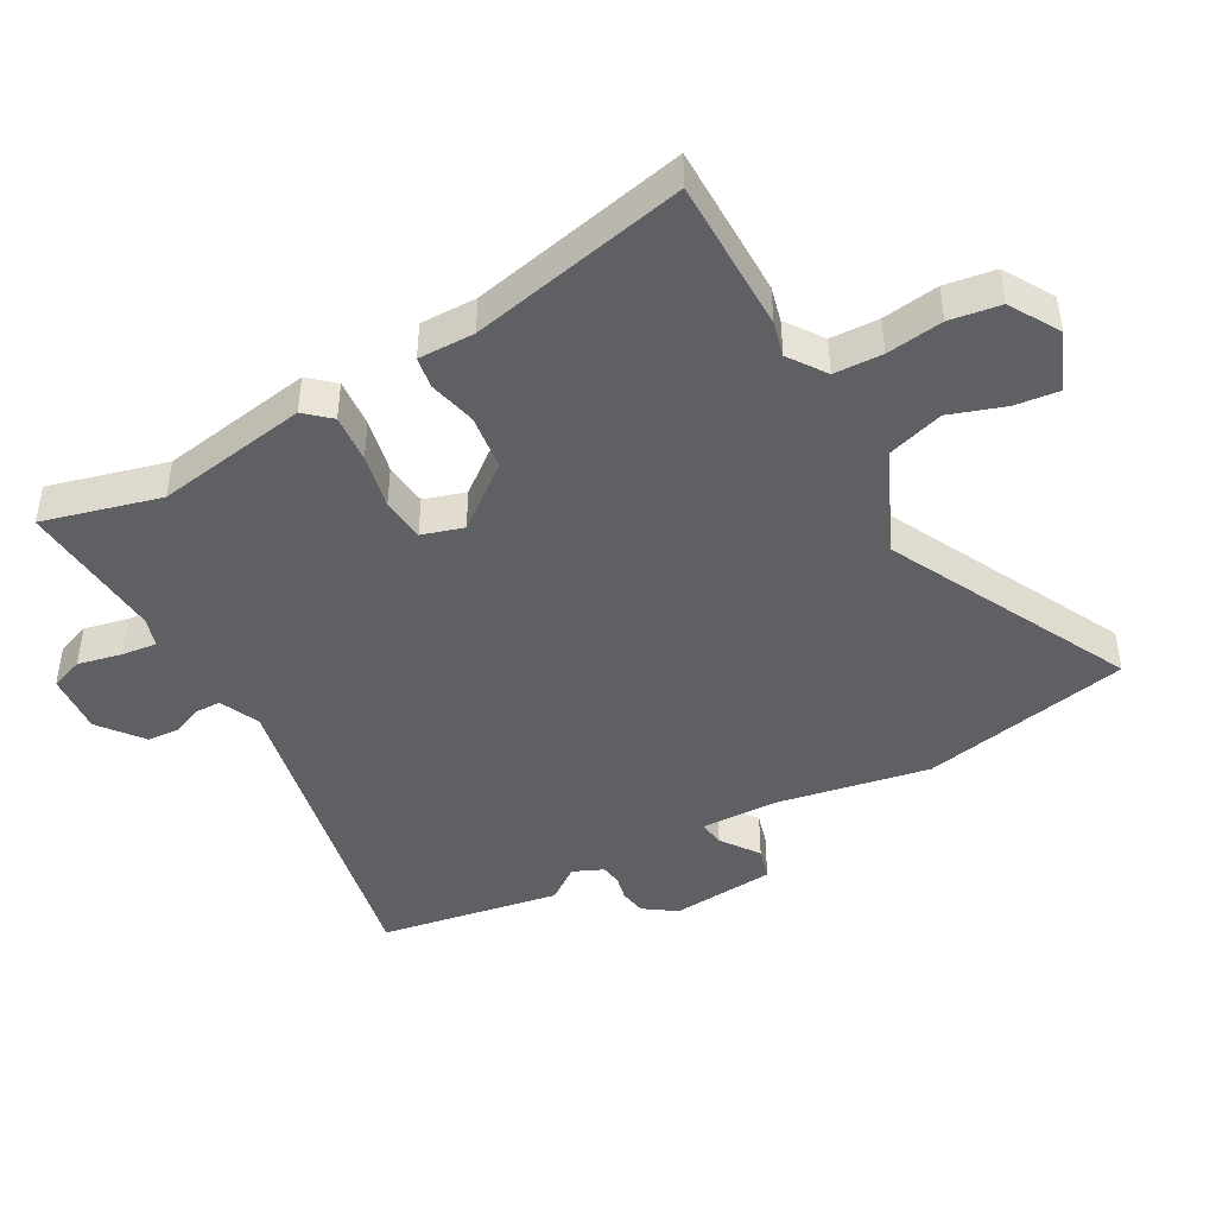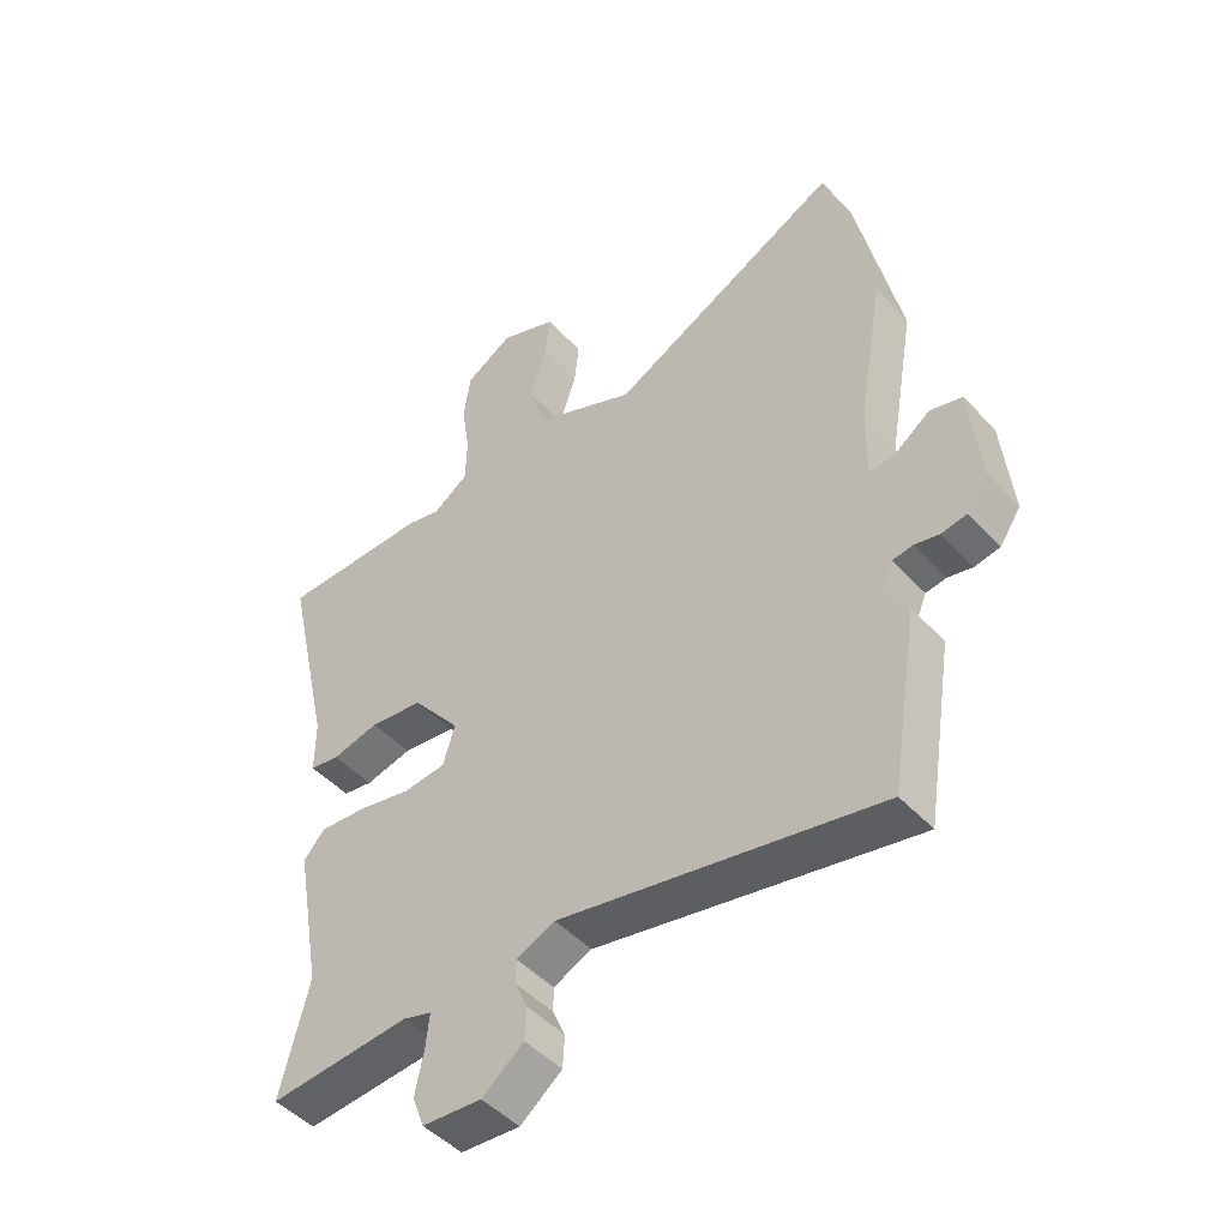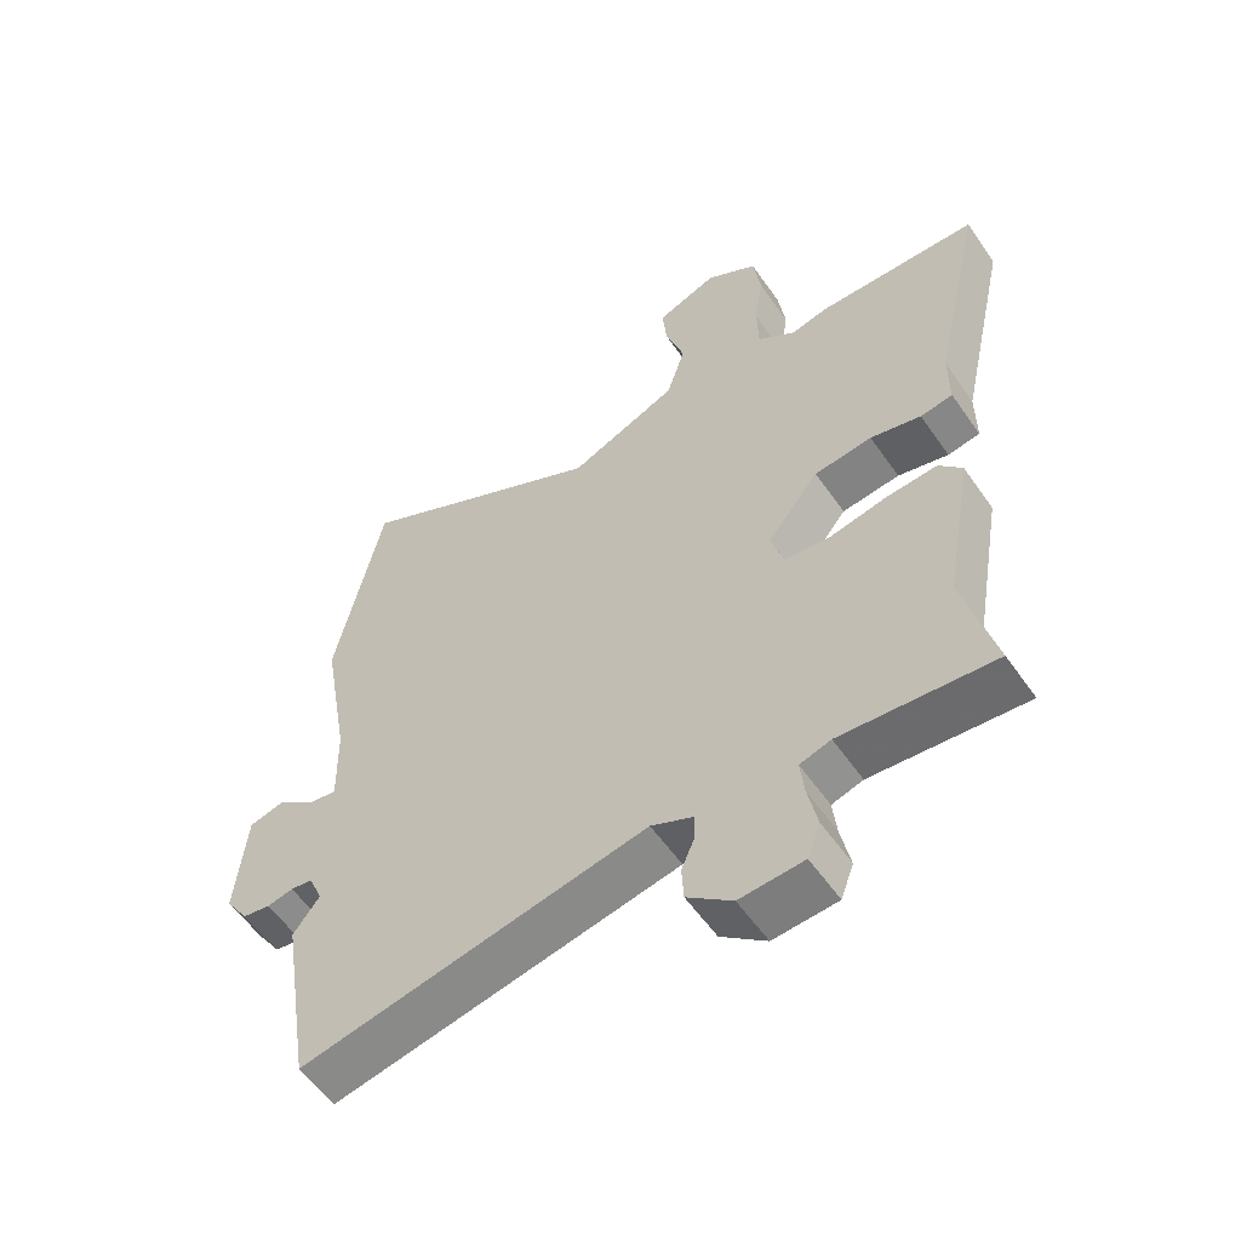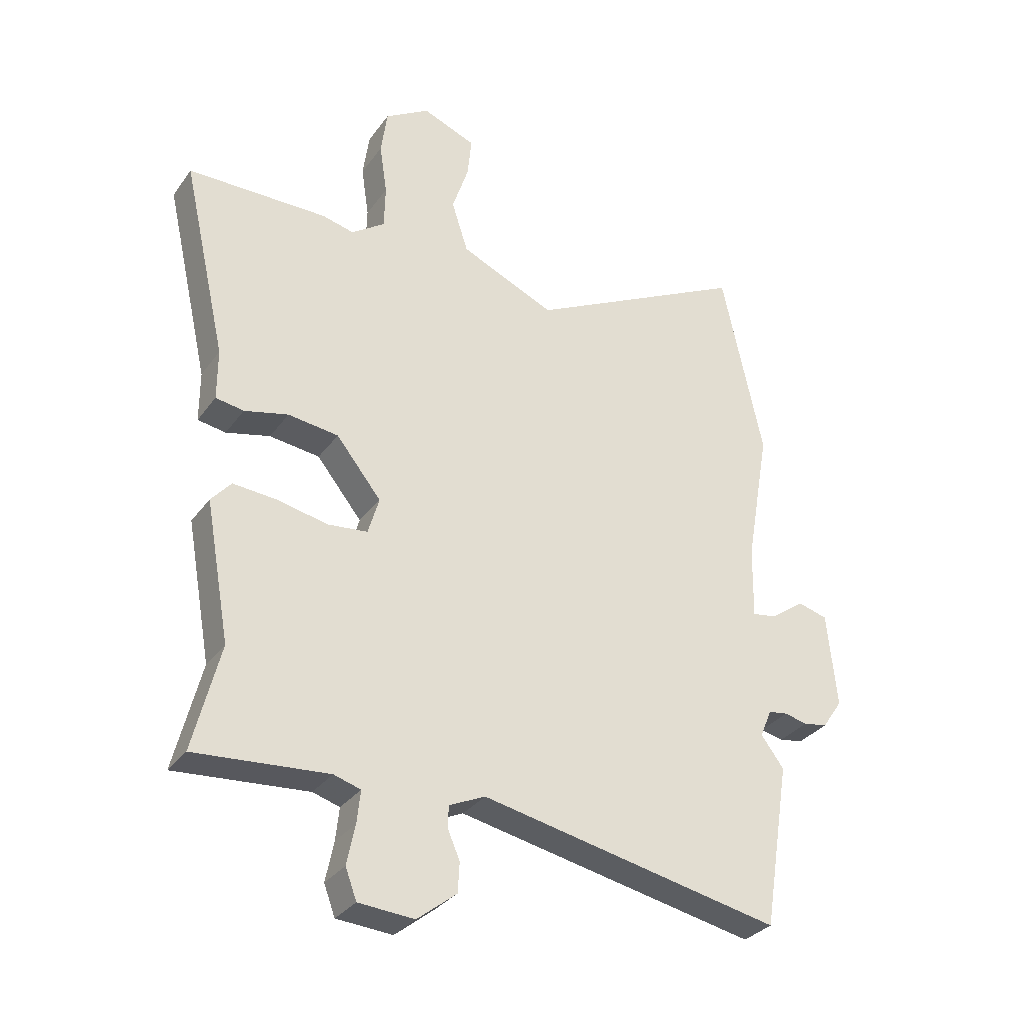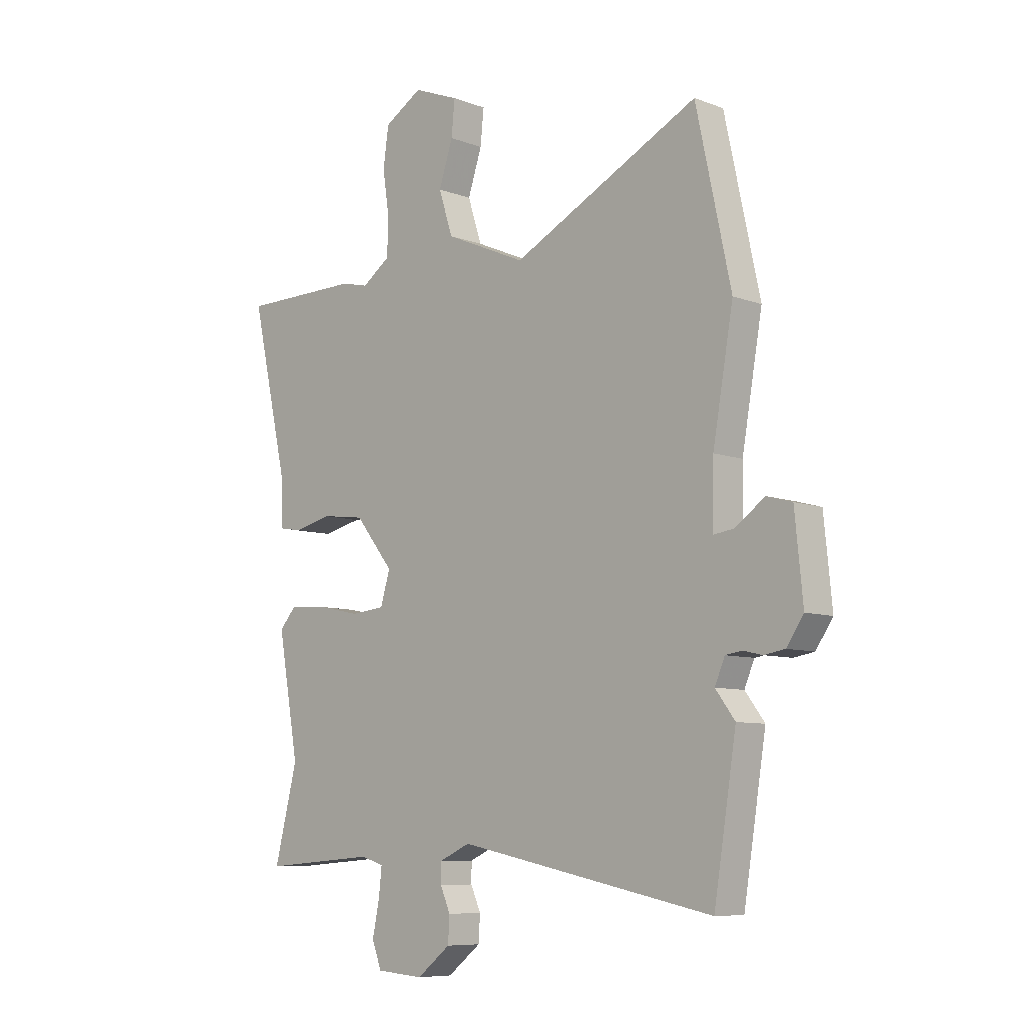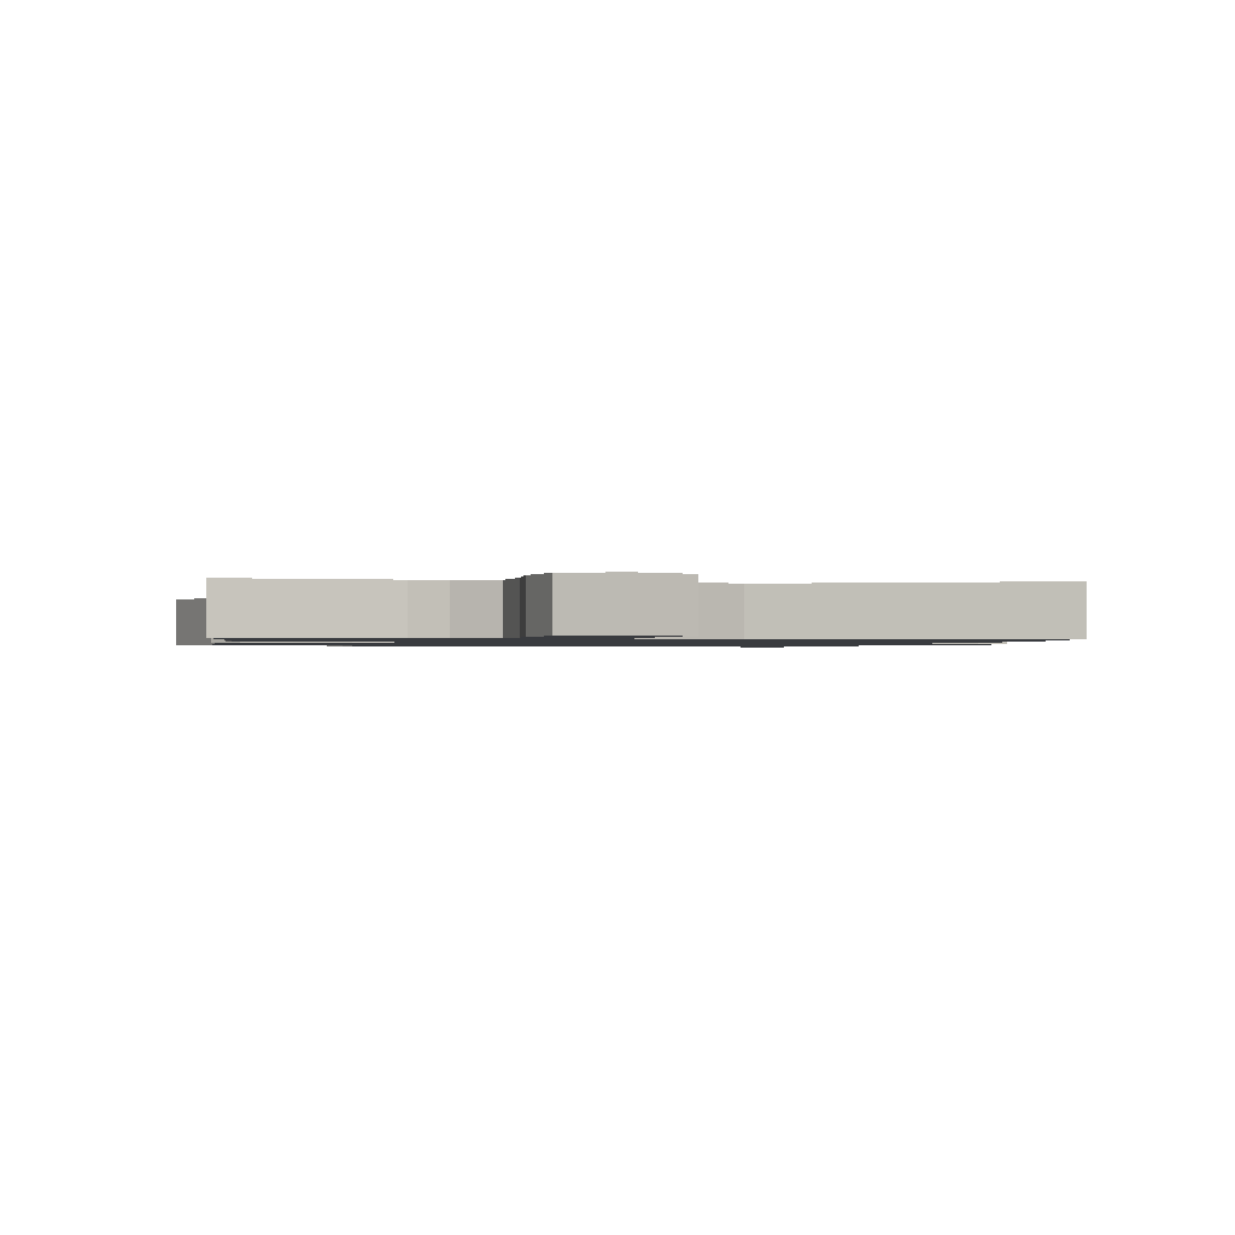
<metadata>
{"format":"obj","ext":"obj","renderer":"f3d","projection":"perspective","resolution":1024,"background":"white","views":[{"elev":-44.3,"azim":-61.4,"up":"+Y"},{"elev":-47.3,"azim":40.2,"up":"+Z"},{"elev":-56.5,"azim":-145.6,"up":"+Z"},{"elev":-31.7,"azim":-29.7,"up":"+Z"},{"elev":-8.1,"azim":44.3,"up":"+Z"},{"elev":-1.1,"azim":-15.3,"up":"+Y"}]}
</metadata>
<code>
v 0.531 0.07 -0.306
v 0.486 0.07 -0.587
v -0.027 0.07 -0.483
v -0.089 0.07 -0.511
v -0.089 0.07 -0.55
v -0.069 0.07 -0.596
v -0.072 0.07 -0.647
v -0.139 0.07 -0.7
v -0.234 0.07 -0.693
v -0.253 0.07 -0.642
v -0.239 0.07 -0.574
v -0.233 0.07 -0.519
v -0.279 0.07 -0.505
v -0.506 0.07 -0.523
v -0.46 0.07 -0.341
v -0.502 0.07 -0.105
v -0.468 0.07 -0.066
v -0.393 0.07 -0.072
v -0.307 0.07 -0.09
v -0.239 0.07 -0.083
v -0.22 0.07 -0.019
v -0.297 0.07 0.077
v -0.383 0.07 0.088
v -0.458 0.07 0.07
v -0.506 0.07 0.078
v -0.506 0.07 0.165
v -0.581 0.07 0.499
v -0.342 0.07 0.501
v -0.288 0.07 0.488
v -0.231 0.07 0.528
v -0.229 0.07 0.603
v -0.242 0.07 0.69
v -0.231 0.07 0.768
v -0.155 0.07 0.814
v -0.064 0.07 0.778
v -0.071 0.07 0.709
v -0.099 0.07 0.624
v -0.071 0.07 0.537
v 0.091 0.07 0.466
v 0.466 0.07 0.656
v 0.536 0.07 0.331
v 0.495 0.07 0.097
v 0.493 0.07 -0.026
v 0.534 0.07 -0.02
v 0.592 0.07 0.022
v 0.643 0.07 0.008
v 0.659 0.07 -0.154
v 0.625 0.07 -0.204
v 0.584 0.07 -0.211
v 0.545 0.07 -0.202
v 0.512 0.07 -0.207
v 0.492 0.07 -0.254
v 0.531 0 -0.306
v 0.486 0 -0.587
v -0.027 0 -0.483
v -0.089 0 -0.511
v -0.089 0 -0.55
v -0.069 0 -0.596
v -0.072 0 -0.647
v -0.139 0 -0.7
v -0.234 0 -0.693
v -0.253 0 -0.642
v -0.239 0 -0.574
v -0.233 0 -0.519
v -0.279 0 -0.505
v -0.506 0 -0.523
v -0.46 0 -0.341
v -0.502 0 -0.105
v -0.468 0 -0.066
v -0.393 0 -0.072
v -0.307 0 -0.09
v -0.239 0 -0.083
v -0.22 0 -0.019
v -0.297 0 0.077
v -0.383 0 0.088
v -0.458 0 0.07
v -0.506 0 0.078
v -0.506 0 0.165
v -0.581 0 0.499
v -0.342 0 0.501
v -0.288 0 0.488
v -0.231 0 0.528
v -0.229 0 0.603
v -0.242 0 0.69
v -0.231 0 0.768
v -0.155 0 0.814
v -0.064 0 0.778
v -0.071 0 0.709
v -0.099 0 0.624
v -0.071 0 0.537
v 0.091 0 0.466
v 0.466 0 0.656
v 0.536 0 0.331
v 0.495 0 0.097
v 0.493 0 -0.026
v 0.534 0 -0.02
v 0.592 0 0.022
v 0.643 0 0.008
v 0.659 0 -0.154
v 0.625 0 -0.204
v 0.584 0 -0.211
v 0.545 0 -0.202
v 0.512 0 -0.207
v 0.492 0 -0.254
f 47 48 49 50
f 47 50 51
f 44 45 46 47
f 43 44 47 51
f 39 40 41 42
f 38 39 42 43
f 34 35 36 37
f 32 33 34 37
f 31 32 37 38
f 30 31 38 43
f 26 27 28 29
f 23 24 25 26
f 22 23 26 29
f 21 22 29 30
f 16 17 18 19
f 15 16 19
f 13 14 15 19
f 12 13 19 20
f 8 9 10 11
f 8 11 12
f 5 6 7 8
f 4 5 8 12
f 3 4 12 20
f 52 1 2 3
f 21 30 43 51
f 21 51 52
f 3 20 21 52
f 102 101 100 99
f 103 102 99
f 99 98 97 96
f 103 99 96 95
f 94 93 92 91
f 95 94 91 90
f 89 88 87 86
f 89 86 85 84
f 90 89 84 83
f 95 90 83 82
f 81 80 79 78
f 78 77 76 75
f 81 78 75 74
f 82 81 74 73
f 71 70 69 68
f 71 68 67
f 71 67 66 65
f 72 71 65 64
f 63 62 61 60
f 64 63 60
f 60 59 58 57
f 64 60 57 56
f 72 64 56 55
f 55 54 53 104
f 103 95 82 73
f 104 103 73
f 104 73 72 55
f 1 53 54 2
f 2 54 55 3
f 3 55 56 4
f 4 56 57 5
f 5 57 58 6
f 6 58 59 7
f 7 59 60 8
f 8 60 61 9
f 9 61 62 10
f 10 62 63 11
f 11 63 64 12
f 12 64 65 13
f 13 65 66 14
f 14 66 67 15
f 15 67 68 16
f 16 68 69 17
f 17 69 70 18
f 18 70 71 19
f 19 71 72 20
f 20 72 73 21
f 21 73 74 22
f 22 74 75 23
f 23 75 76 24
f 24 76 77 25
f 25 77 78 26
f 26 78 79 27
f 27 79 80 28
f 28 80 81 29
f 29 81 82 30
f 30 82 83 31
f 31 83 84 32
f 32 84 85 33
f 33 85 86 34
f 34 86 87 35
f 35 87 88 36
f 36 88 89 37
f 37 89 90 38
f 38 90 91 39
f 39 91 92 40
f 40 92 93 41
f 41 93 94 42
f 42 94 95 43
f 43 95 96 44
f 44 96 97 45
f 45 97 98 46
f 46 98 99 47
f 47 99 100 48
f 48 100 101 49
f 49 101 102 50
f 50 102 103 51
f 51 103 104 52
f 52 104 53 1

</code>
